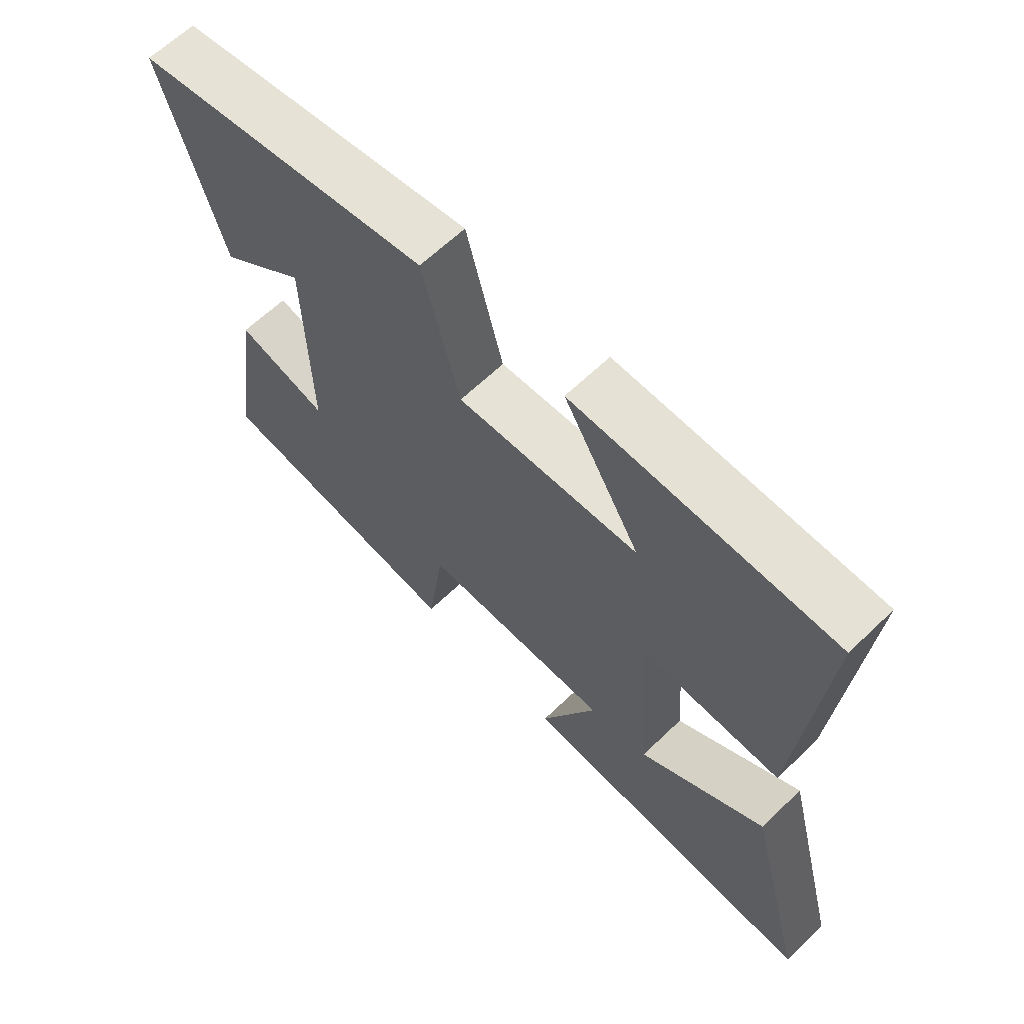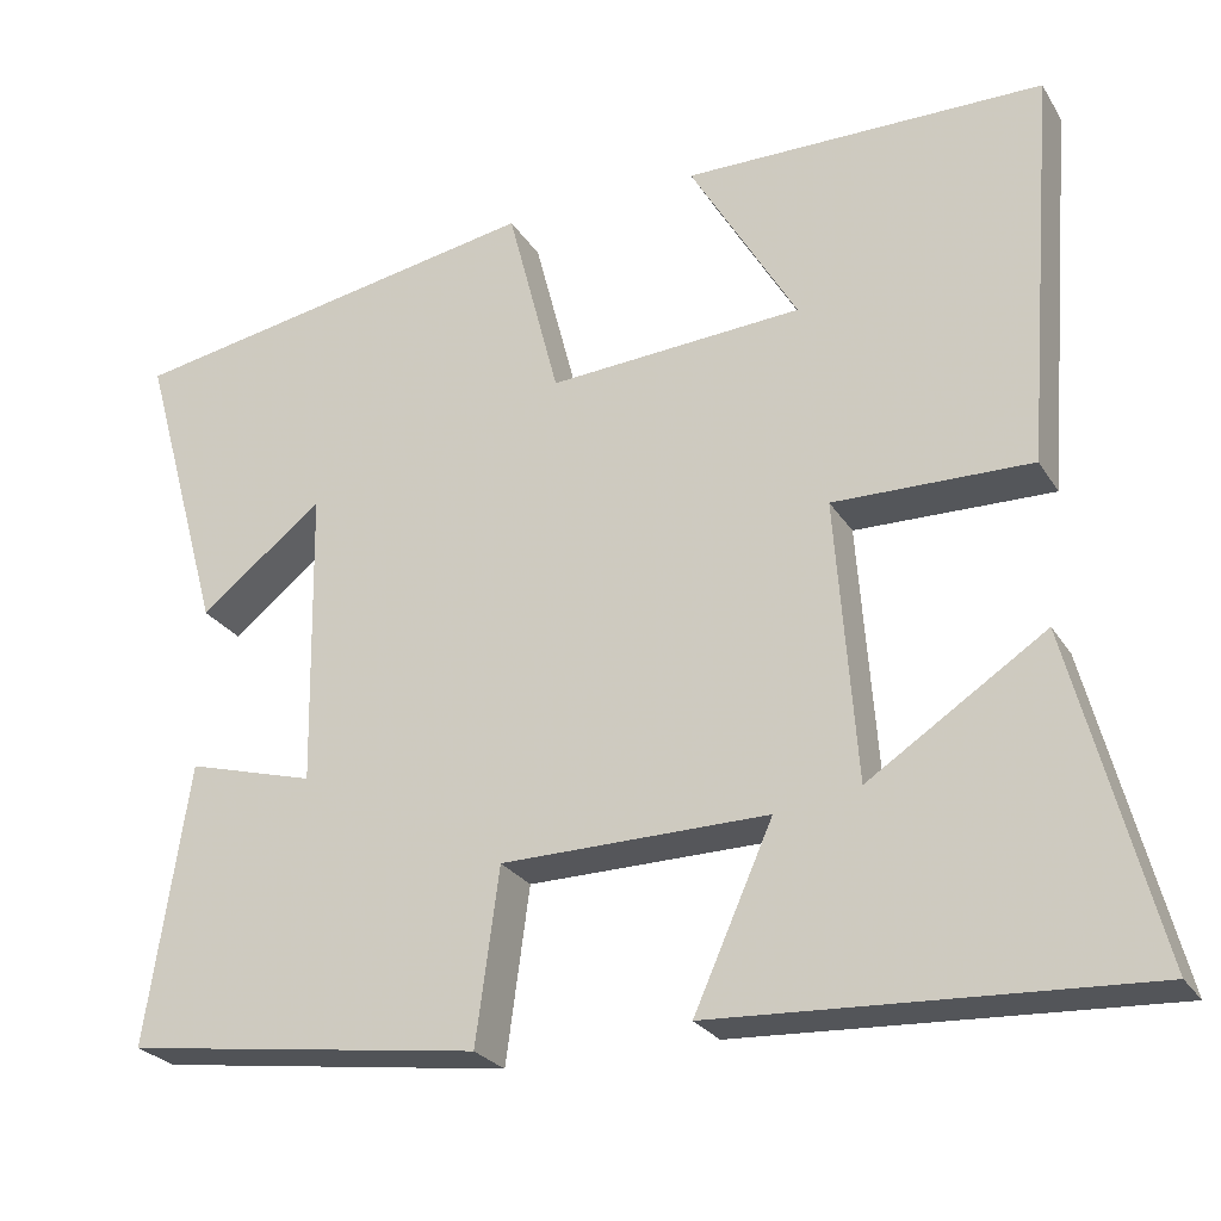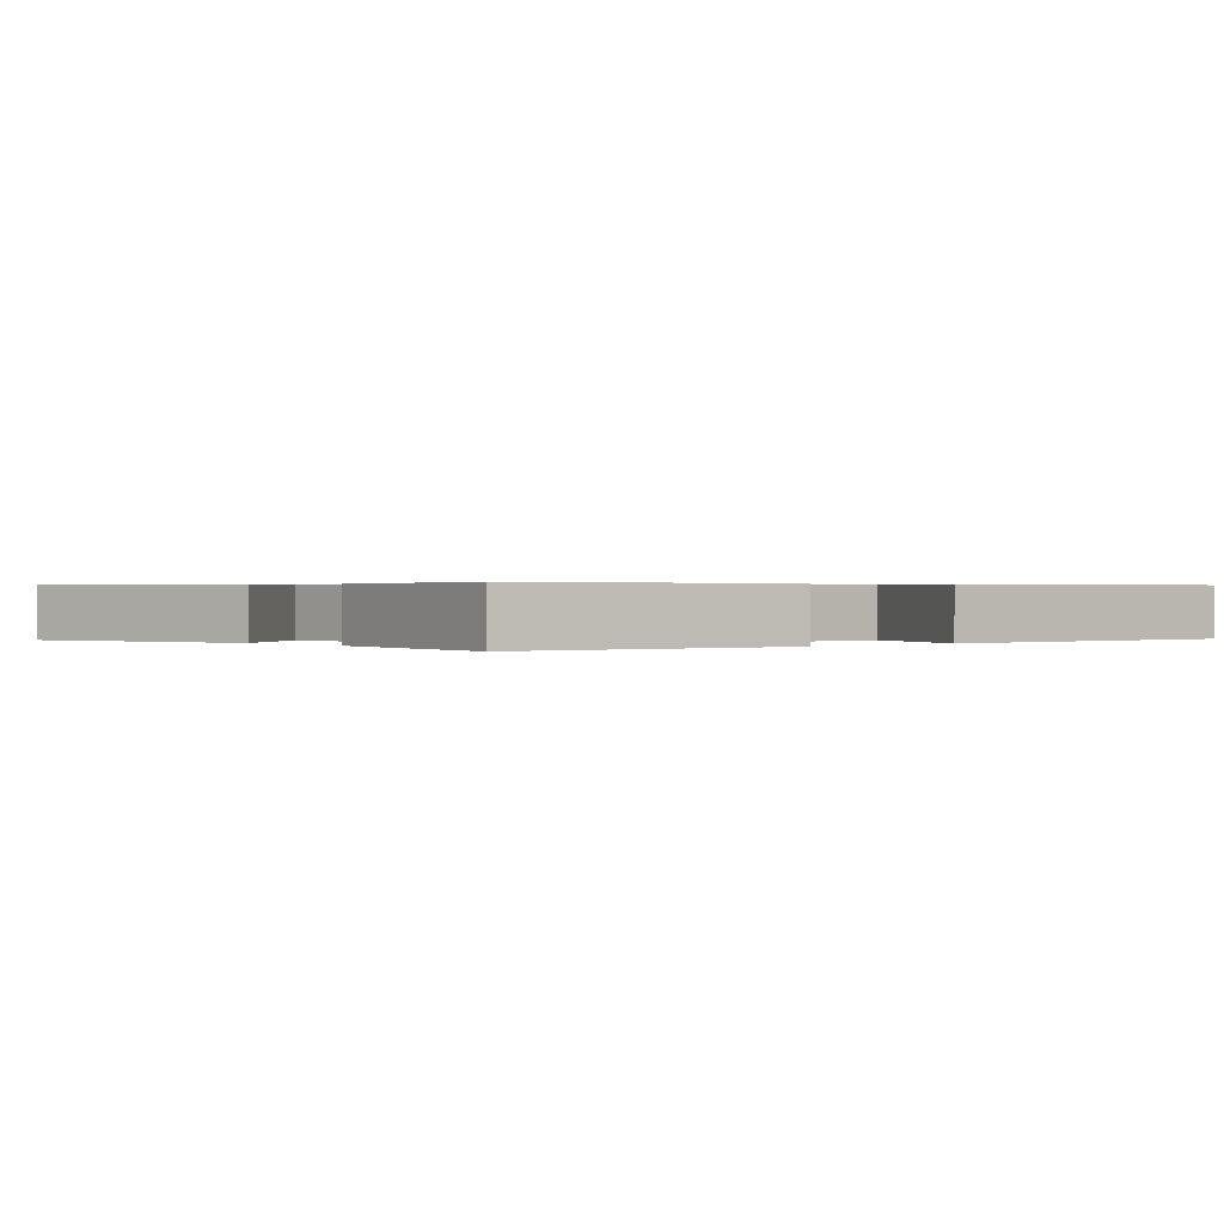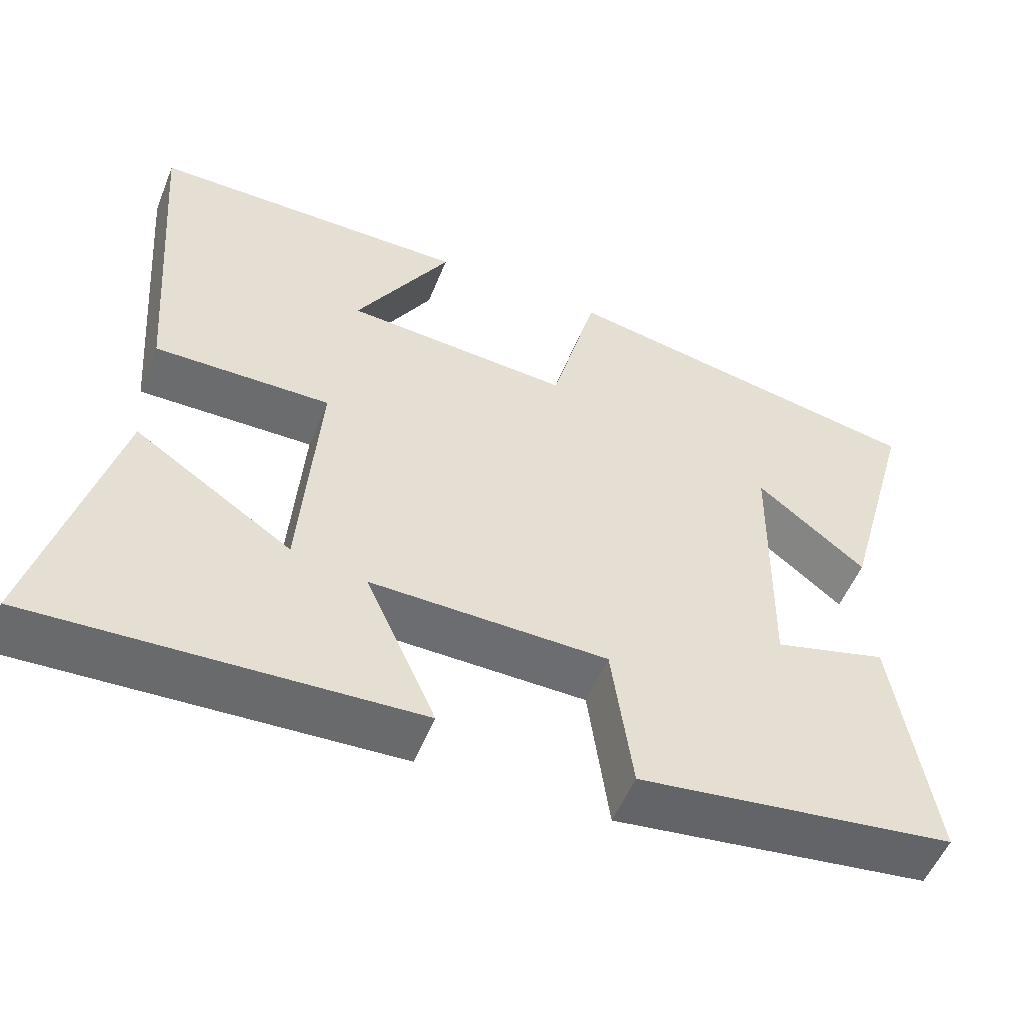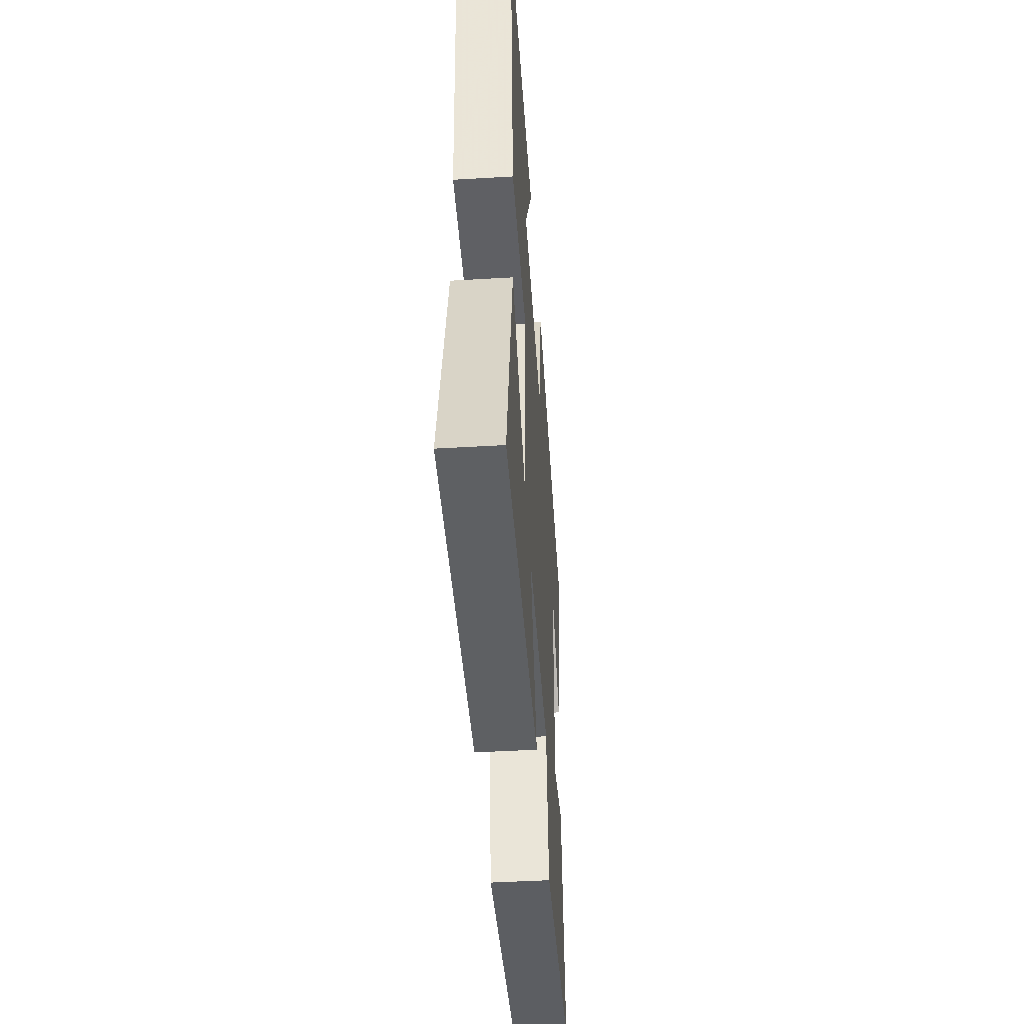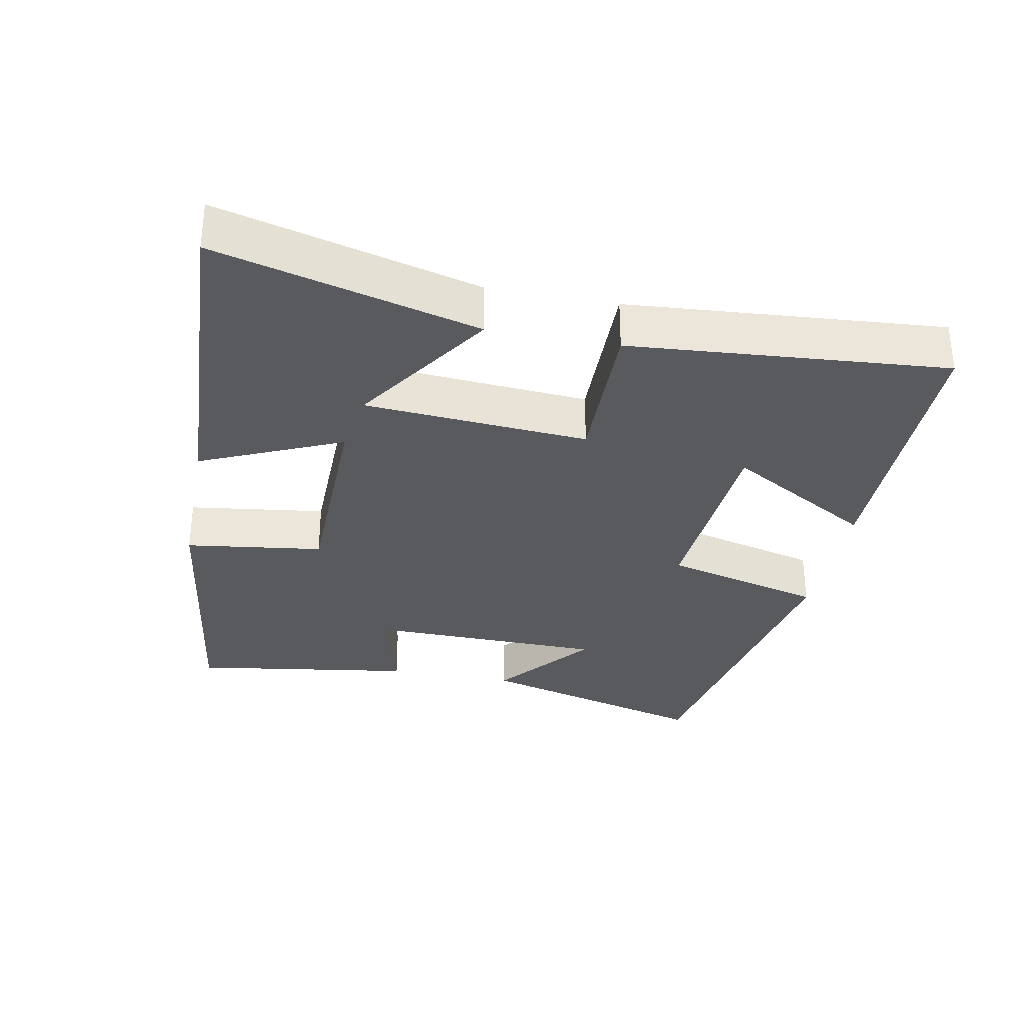
<metadata>
{"format":"obj","ext":"obj","renderer":"f3d","projection":"perspective","resolution":1024,"background":"white","views":[{"elev":64.1,"azim":-134.0,"up":"+Z"},{"elev":-25.7,"azim":-155.0,"up":"+Z"},{"elev":0.4,"azim":138.5,"up":"+Y"},{"elev":-53.8,"azim":-21.9,"up":"+Z"},{"elev":-45.3,"azim":-86.1,"up":"+Z"},{"elev":-31.8,"azim":-101.0,"up":"+Y"}]}
</metadata>
<code>
v -0.599 0.07 -0.525
v -0.5 0.07 -0.147
v -0.296 0.07 -0.281
v -0.272 0.07 0.043
v -0.5 0.07 0.039
v -0.536 0.07 0.497
v -0.12 0.07 0.5
v -0.244 0.07 0.288
v 0.05 0.07 0.268
v 0.11 0.07 0.5
v 0.595 0.07 0.413
v 0.5 0.07 0.071
v 0.358 0.07 0.184
v 0.352 0.07 -0.162
v 0.5 0.07 -0.121
v 0.549 0.07 -0.444
v 0.136 0.07 -0.5
v 0.109 0.07 -0.3
v -0.199 0.07 -0.296
v -0.108 0.07 -0.5
v -0.599 0 -0.525
v -0.5 0 -0.147
v -0.296 0 -0.281
v -0.272 0 0.043
v -0.5 0 0.039
v -0.536 0 0.497
v -0.12 0 0.5
v -0.244 0 0.288
v 0.05 0 0.268
v 0.11 0 0.5
v 0.595 0 0.413
v 0.5 0 0.071
v 0.358 0 0.184
v 0.352 0 -0.162
v 0.5 0 -0.121
v 0.549 0 -0.444
v 0.136 0 -0.5
v 0.109 0 -0.3
v -0.199 0 -0.296
v -0.108 0 -0.5
f 19 20 1
f 15 16 17 18
f 14 15 18
f 13 14 18 19
f 10 11 12 13
f 9 10 13
f 8 9 13 19
f 5 6 7 8
f 4 5 8
f 3 4 8 19
f 1 2 3
f 1 3 19
f 21 40 39
f 38 37 36 35
f 38 35 34
f 39 38 34 33
f 33 32 31 30
f 33 30 29
f 39 33 29 28
f 28 27 26 25
f 28 25 24
f 39 28 24 23
f 23 22 21
f 39 23 21
f 1 21 22 2
f 2 22 23 3
f 3 23 24 4
f 4 24 25 5
f 5 25 26 6
f 6 26 27 7
f 7 27 28 8
f 8 28 29 9
f 9 29 30 10
f 10 30 31 11
f 11 31 32 12
f 12 32 33 13
f 13 33 34 14
f 14 34 35 15
f 15 35 36 16
f 16 36 37 17
f 17 37 38 18
f 18 38 39 19
f 19 39 40 20
f 20 40 21 1

</code>
